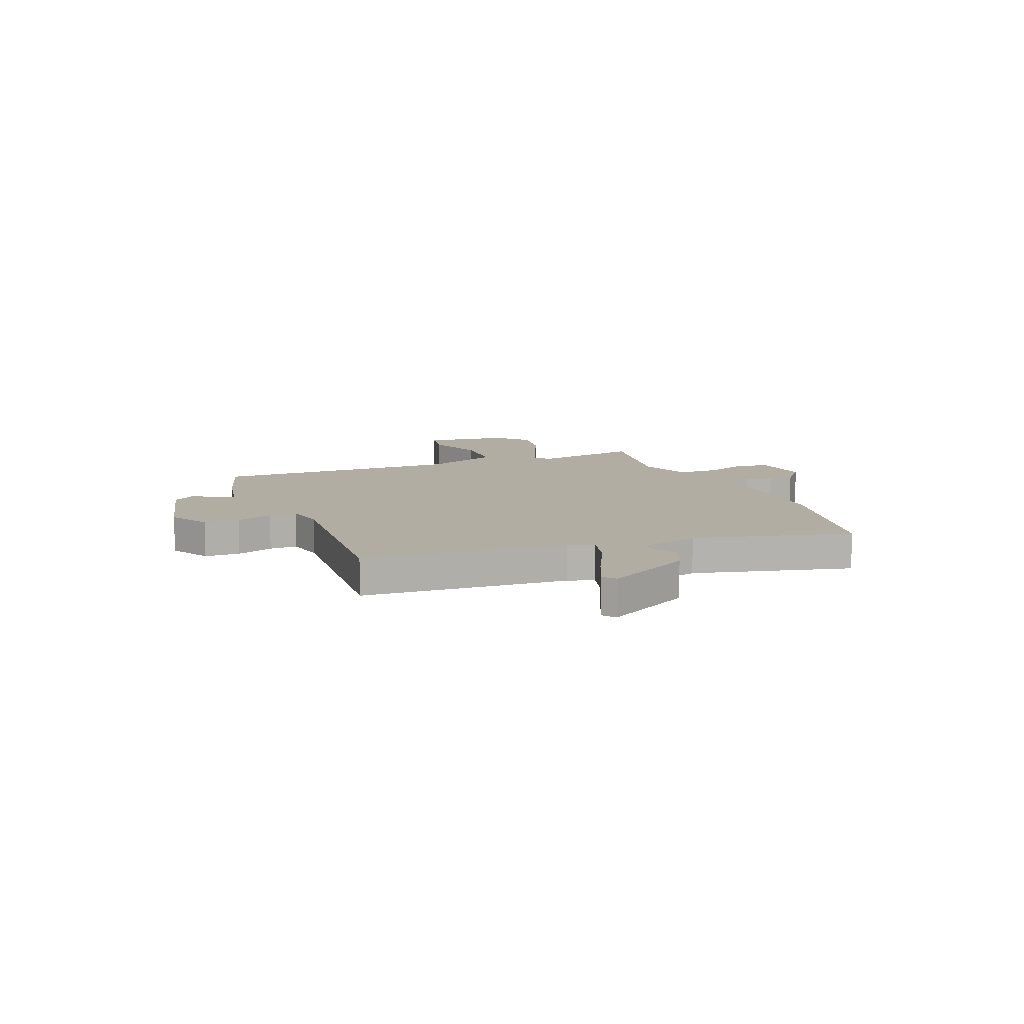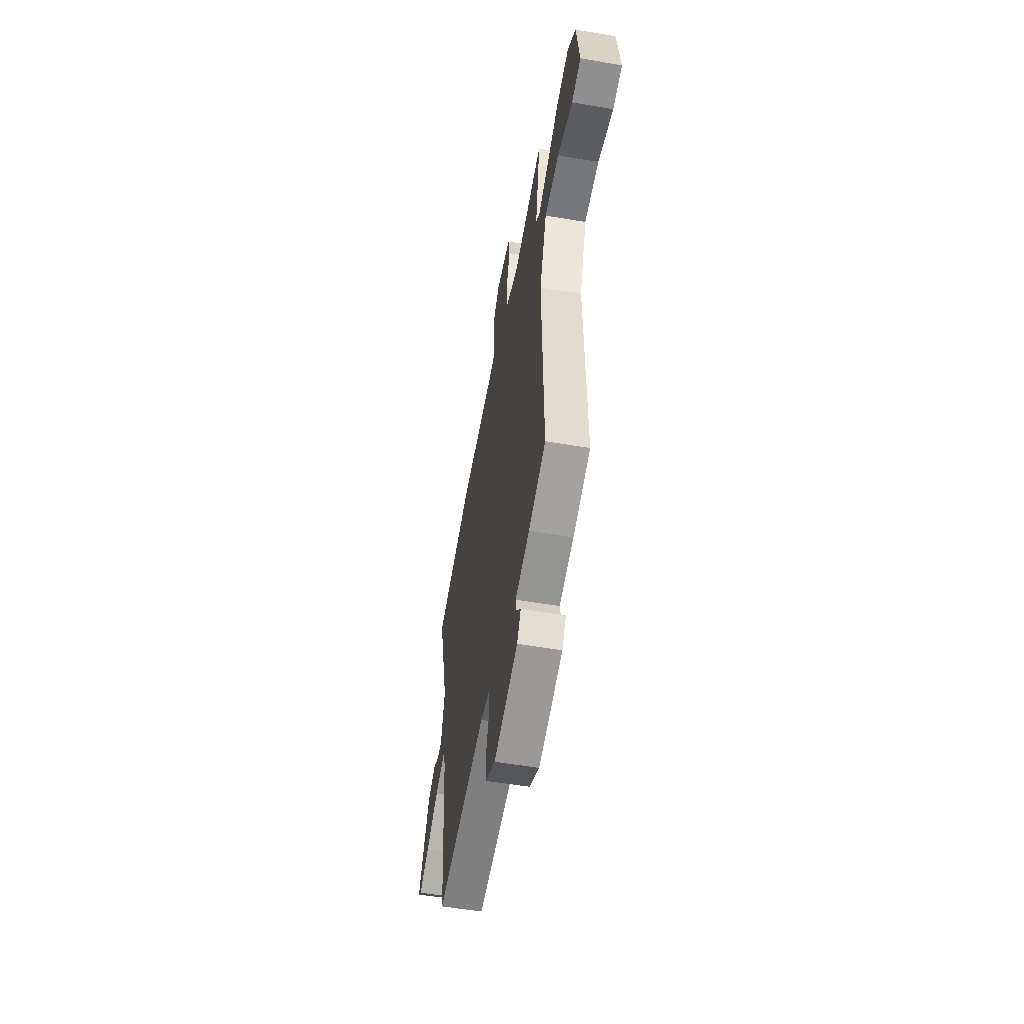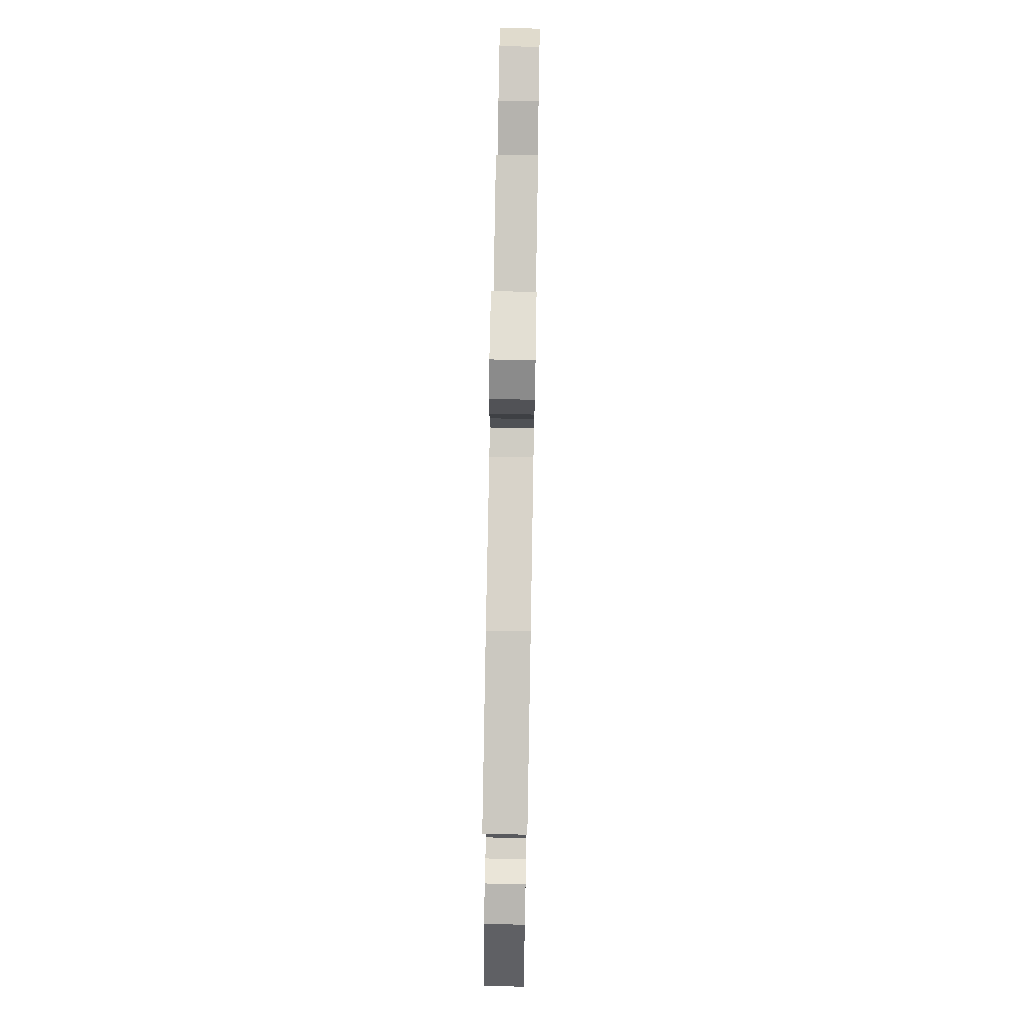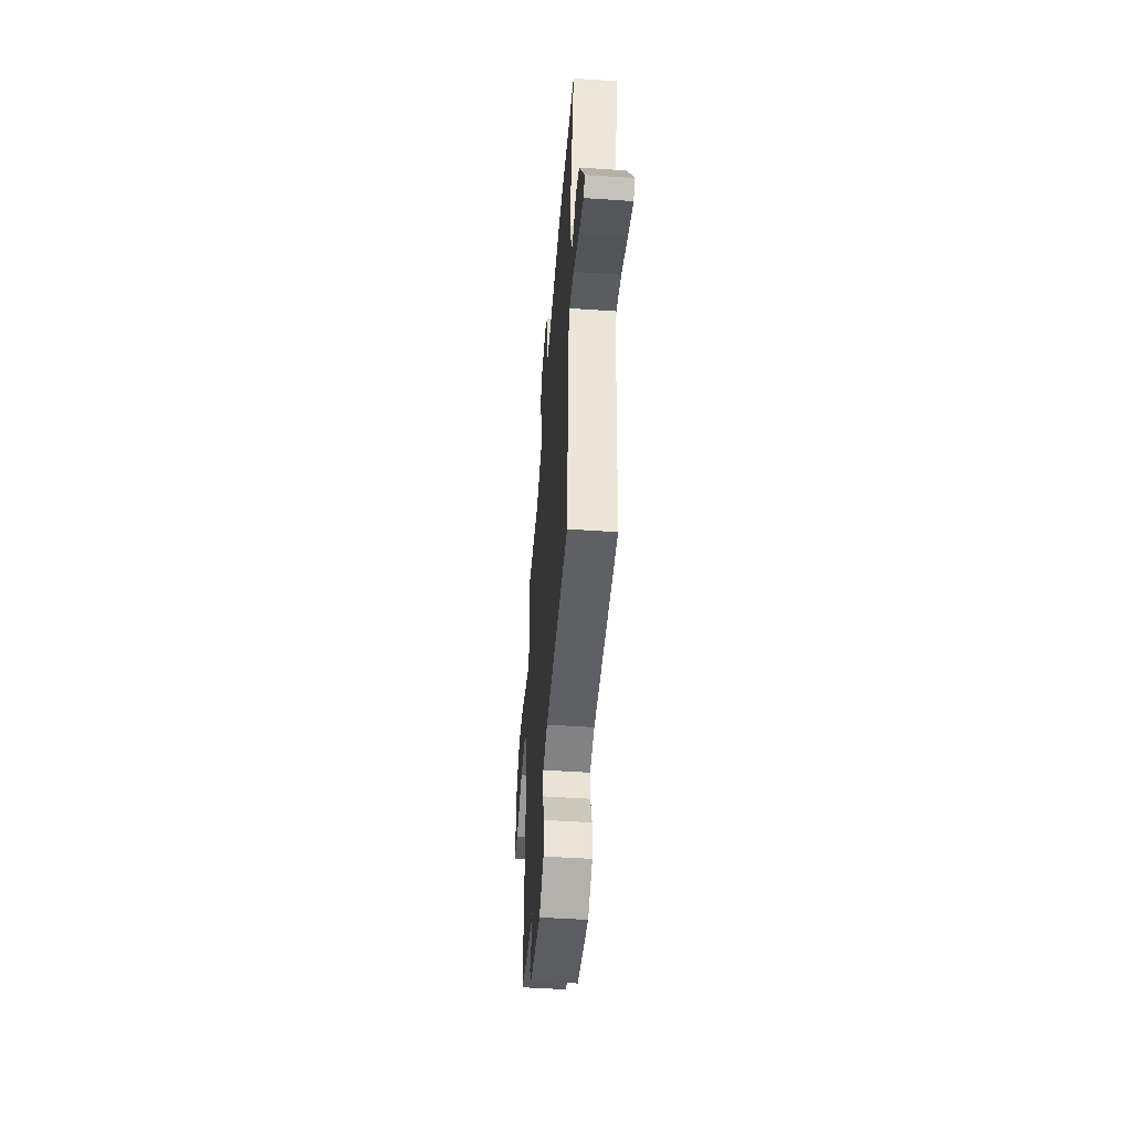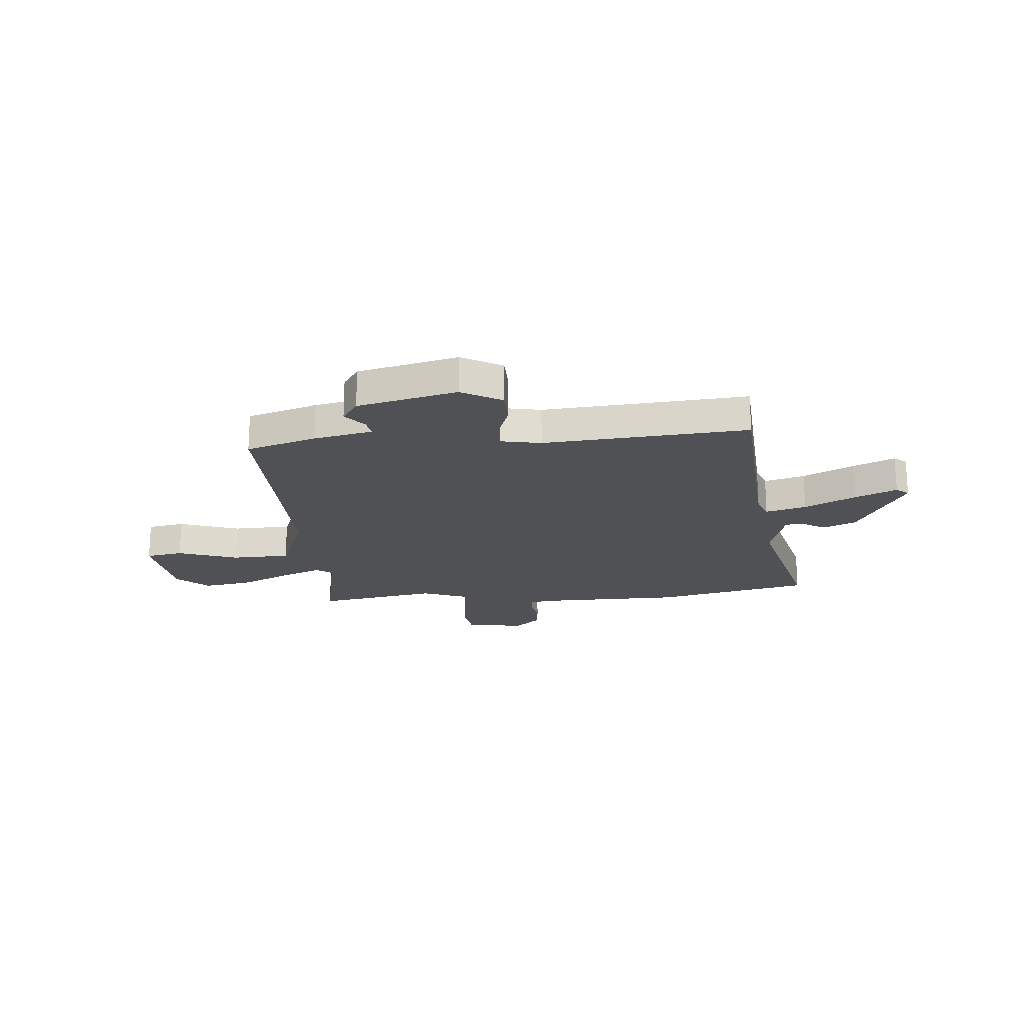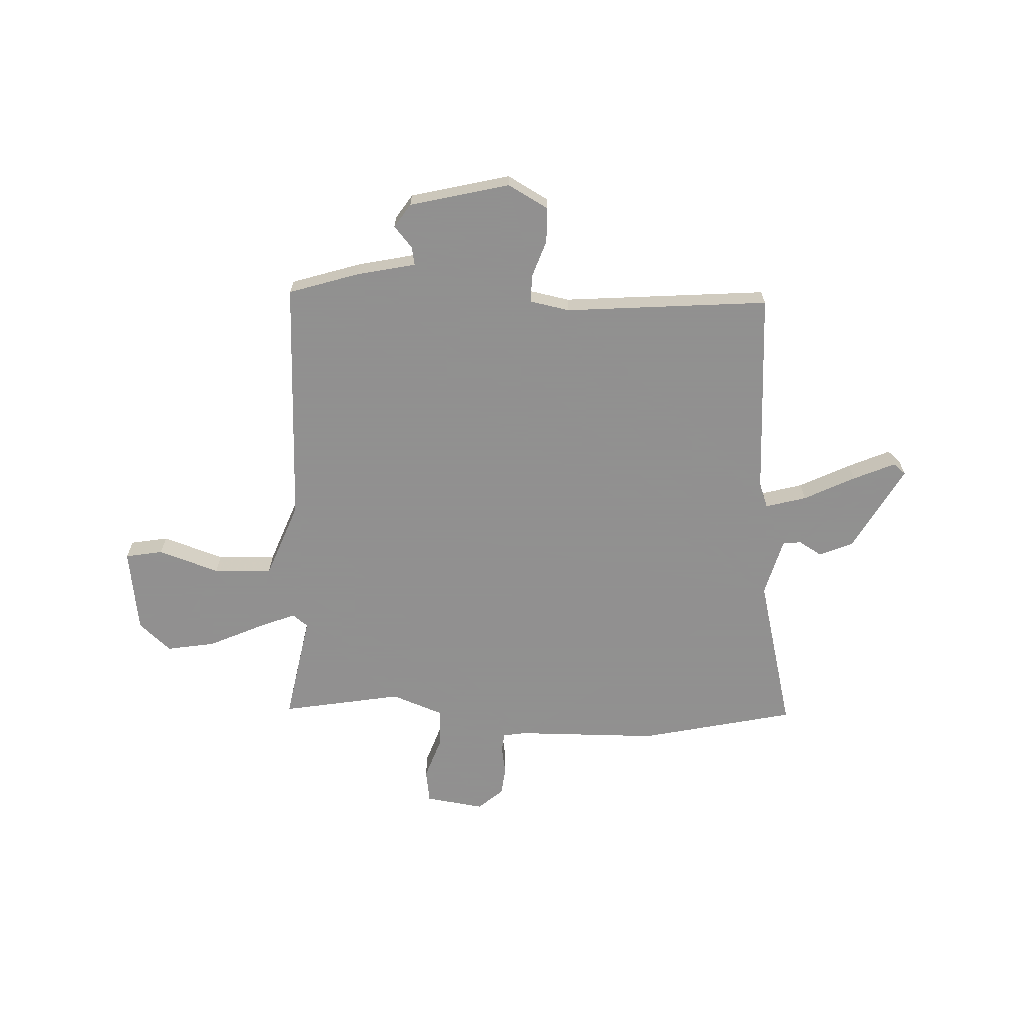
<metadata>
{"format":"obj","ext":"obj","renderer":"f3d","projection":"perspective","resolution":1024,"background":"white","views":[{"elev":10.6,"azim":-112.7,"up":"+Y"},{"elev":-54.6,"azim":79.8,"up":"+Z"},{"elev":74.8,"azim":-89.0,"up":"+Z"},{"elev":-49.9,"azim":-94.2,"up":"+Z"},{"elev":-20.2,"azim":-175.7,"up":"+Y"},{"elev":-65.8,"azim":177.2,"up":"+Y"}]}
</metadata>
<code>
v -0.62 0.07 0.472
v -0.313 0.07 0.543
v -0.032 0.07 0.549
v 0.014 0.07 0.557
v 0.017 0.07 0.596
v 0.007 0.07 0.651
v 0.013 0.07 0.707
v 0.062 0.07 0.75
v 0.178 0.07 0.734
v 0.188 0.07 0.668
v 0.159 0.07 0.583
v 0.161 0.07 0.506
v 0.264 0.07 0.468
v 0.502 0.07 0.512
v 0.473 0.07 0.351
v 0.463 0.07 0.298
v 0.494 0.07 0.274
v 0.573 0.07 0.307
v 0.673 0.07 0.354
v 0.769 0.07 0.371
v 0.832 0.07 0.315
v 0.856 0.07 0.147
v 0.782 0.07 0.133
v 0.662 0.07 0.173
v 0.547 0.07 0.168
v 0.49 0.07 0.017
v 0.503 0.07 -0.472
v 0.365 0.07 -0.517
v 0.249 0.07 -0.543
v 0.256 0.07 -0.579
v 0.292 0.07 -0.621
v 0.261 0.07 -0.668
v 0.065 0.07 -0.718
v -0.015 0.07 -0.674
v -0.017 0.07 -0.604
v 0.008 0.07 -0.531
v 0.008 0.07 -0.476
v -0.071 0.07 -0.461
v -0.474 0.07 -0.497
v -0.505 0.07 -0.09
v -0.524 0.07 -0.04
v -0.604 0.07 -0.063
v -0.704 0.07 -0.114
v -0.786 0.07 -0.151
v -0.811 0.07 -0.131
v -0.718 0.07 0.04
v -0.652 0.07 0.069
v -0.606 0.07 0.042
v -0.57 0.07 0.045
v -0.539 0.07 0.162
v -0.62 0 0.472
v -0.313 0 0.543
v -0.032 0 0.549
v 0.014 0 0.557
v 0.017 0 0.596
v 0.007 0 0.651
v 0.013 0 0.707
v 0.062 0 0.75
v 0.178 0 0.734
v 0.188 0 0.668
v 0.159 0 0.583
v 0.161 0 0.506
v 0.264 0 0.468
v 0.502 0 0.512
v 0.473 0 0.351
v 0.463 0 0.298
v 0.494 0 0.274
v 0.573 0 0.307
v 0.673 0 0.354
v 0.769 0 0.371
v 0.832 0 0.315
v 0.856 0 0.147
v 0.782 0 0.133
v 0.662 0 0.173
v 0.547 0 0.168
v 0.49 0 0.017
v 0.503 0 -0.472
v 0.365 0 -0.517
v 0.249 0 -0.543
v 0.256 0 -0.579
v 0.292 0 -0.621
v 0.261 0 -0.668
v 0.065 0 -0.718
v -0.015 0 -0.674
v -0.017 0 -0.604
v 0.008 0 -0.531
v 0.008 0 -0.476
v -0.071 0 -0.461
v -0.474 0 -0.497
v -0.505 0 -0.09
v -0.524 0 -0.04
v -0.604 0 -0.063
v -0.704 0 -0.114
v -0.786 0 -0.151
v -0.811 0 -0.131
v -0.718 0 0.04
v -0.652 0 0.069
v -0.606 0 0.042
v -0.57 0 0.045
v -0.539 0 0.162
f 46 47 48
f 45 46 48
f 44 45 48
f 43 44 48
f 42 43 48
f 41 42 48 49
f 38 39 40
f 37 38 40 41
f 34 35 36
f 33 34 36
f 32 33 36
f 31 32 36
f 30 31 36
f 29 30 36 37
f 41 49 50
f 37 41 50
f 29 37 50
f 28 29 50
f 27 28 50
f 26 27 50
f 22 23 24
f 21 22 24
f 20 21 24
f 19 20 24
f 18 19 24
f 17 18 24 25
f 13 14 15 16
f 12 13 16
f 1 2 3
f 50 1 3
f 26 50 3
f 25 26 3
f 17 25 3
f 16 17 3
f 12 16 3
f 9 10 11
f 8 9 11
f 7 8 11
f 6 7 11
f 5 6 11
f 12 3 4
f 4 5 11 12
f 98 97 96
f 98 96 95
f 98 95 94
f 98 94 93
f 98 93 92
f 99 98 92 91
f 90 89 88
f 91 90 88 87
f 86 85 84
f 86 84 83
f 86 83 82
f 86 82 81
f 86 81 80
f 87 86 80 79
f 100 99 91
f 100 91 87
f 100 87 79
f 100 79 78
f 100 78 77
f 100 77 76
f 74 73 72
f 74 72 71
f 74 71 70
f 74 70 69
f 74 69 68
f 75 74 68 67
f 66 65 64 63
f 66 63 62
f 53 52 51
f 53 51 100
f 53 100 76
f 53 76 75
f 53 75 67
f 53 67 66
f 53 66 62
f 61 60 59
f 61 59 58
f 61 58 57
f 61 57 56
f 61 56 55
f 54 53 62
f 62 61 55 54
f 1 51 52 2
f 2 52 53 3
f 3 53 54 4
f 4 54 55 5
f 5 55 56 6
f 6 56 57 7
f 7 57 58 8
f 8 58 59 9
f 9 59 60 10
f 10 60 61 11
f 11 61 62 12
f 12 62 63 13
f 13 63 64 14
f 14 64 65 15
f 15 65 66 16
f 16 66 67 17
f 17 67 68 18
f 18 68 69 19
f 19 69 70 20
f 20 70 71 21
f 21 71 72 22
f 22 72 73 23
f 23 73 74 24
f 24 74 75 25
f 25 75 76 26
f 26 76 77 27
f 27 77 78 28
f 28 78 79 29
f 29 79 80 30
f 30 80 81 31
f 31 81 82 32
f 32 82 83 33
f 33 83 84 34
f 34 84 85 35
f 35 85 86 36
f 36 86 87 37
f 37 87 88 38
f 38 88 89 39
f 39 89 90 40
f 40 90 91 41
f 41 91 92 42
f 42 92 93 43
f 43 93 94 44
f 44 94 95 45
f 45 95 96 46
f 46 96 97 47
f 47 97 98 48
f 48 98 99 49
f 49 99 100 50
f 50 100 51 1

</code>
